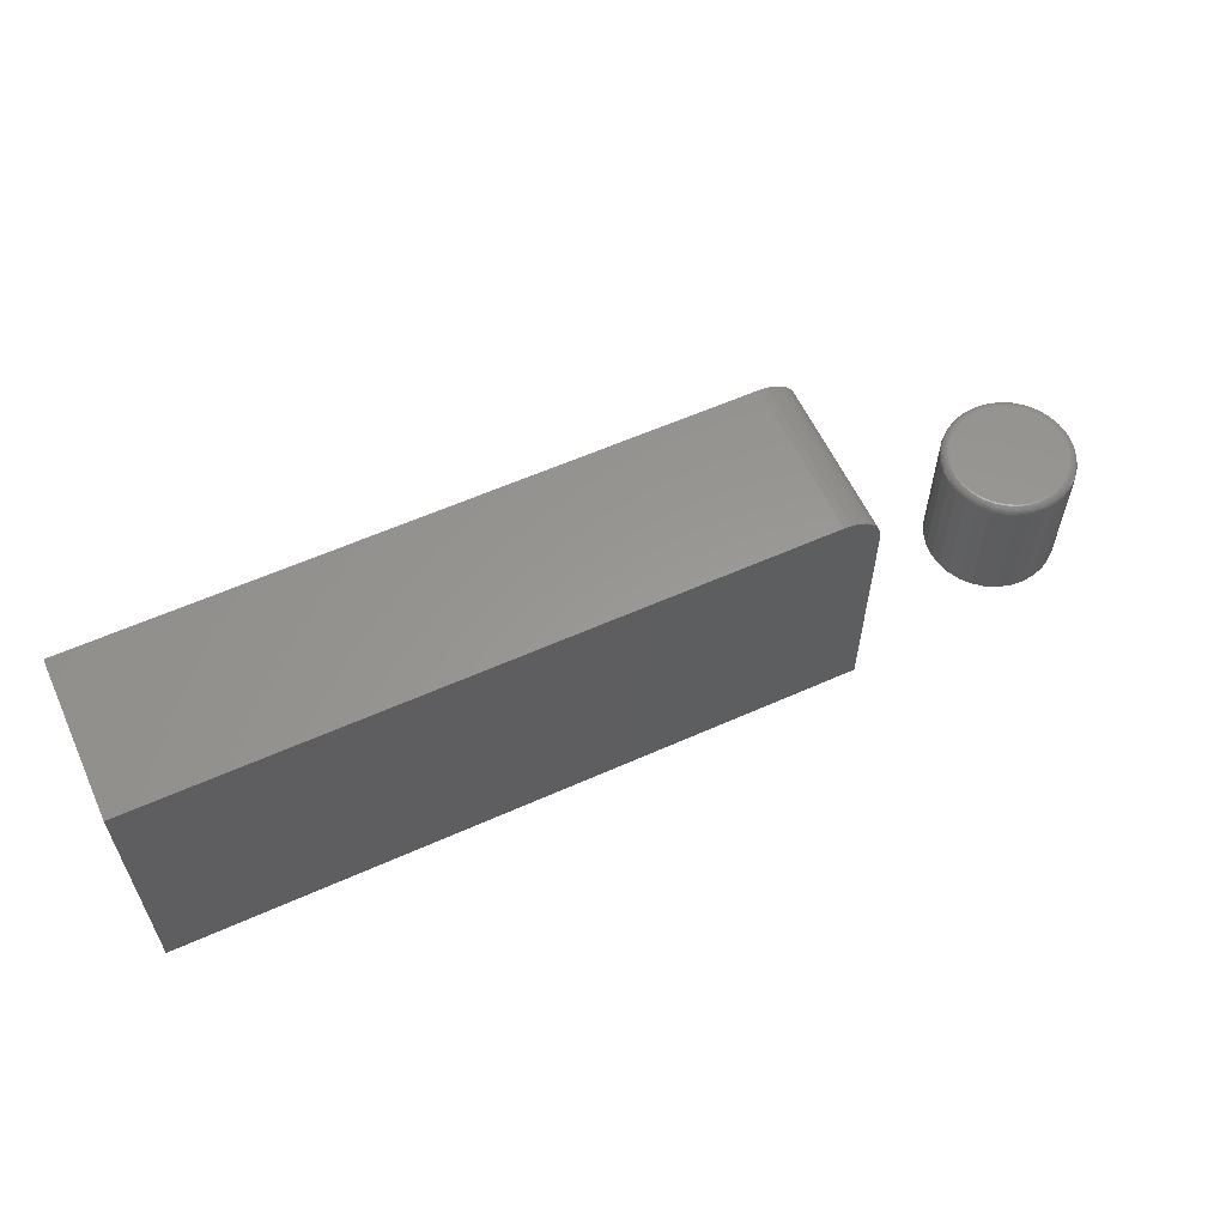
<metadata>
{"format":"stl","ext":"stl","renderer":"f3d","projection":"perspective","resolution":1024,"background":"white","views":[{"elev":59.1,"azim":-24.7,"up":"+Z"}]}
</metadata>
<code>
# stl→obj: 376 verts, 744 faces
v -0.2812 -0.07812 0.2734
v 0.375 -0.07812 0.2734
v -0.2812 0.08289 0.2734
v 0.375 0.08289 0.2734
v 0.4026 0.08289 0.262
v 0.3899 0.08289 0.2705
v 0.3967 0.08289 0.2669
v -0.2812 0.08289 0
v 0.3826 0.08289 0.2727
v 0.4141 0.08289 0
v 0.4075 0.08289 0.2561
v 0.4111 0.08289 0.2493
v 0.4133 0.08289 0.242
v 0.4141 0.08289 0.2344
v 0.4141 -0.07812 0
v 0.4141 -0.07812 0.2344
v 0.4133 -0.07812 0.242
v 0.4111 -0.07812 0.2493
v 0.4075 -0.07812 0.2561
v 0.4026 -0.07812 0.262
v 0.3967 -0.07812 0.2669
v 0.3899 -0.07812 0.2705
v 0.3826 -0.07812 0.2727
v -0.2812 -0.07812 0
v 0.672 0.002303 0.007812
v 0.672 0.002303 0.1328
v 0.6708 -0.01037 0.007812
v 0.6708 -0.01037 0.1328
v 0.6671 -0.02256 0.007812
v 0.6671 -0.02256 0.1328
v 0.6611 -0.03379 0.007812
v 0.6611 -0.03379 0.1328
v 0.653 -0.04364 0.007812
v 0.653 -0.04364 0.1328
v 0.6432 -0.05172 0.007812
v 0.6432 -0.05172 0.1328
v 0.6319 -0.05772 0.007812
v 0.6319 -0.05772 0.1328
v 0.6197 -0.06142 0.007812
v 0.6197 -0.06142 0.1328
v 0.6071 -0.06266 0.007812
v 0.6071 -0.06266 0.1328
v 0.5944 -0.06142 0.007812
v 0.5944 -0.06142 0.1328
v 0.5822 -0.05772 0.007812
v 0.5822 -0.05772 0.1328
v 0.571 -0.05172 0.007812
v 0.571 -0.05172 0.1328
v 0.5611 -0.04364 0.007812
v 0.5611 -0.04364 0.1328
v 0.5531 -0.03379 0.007812
v 0.5531 -0.03379 0.1328
v 0.5471 -0.02256 0.007812
v 0.5471 -0.02256 0.1328
v 0.5434 -0.01037 0.007812
v 0.5434 -0.01037 0.1328
v 0.5421 0.002303 0.007812
v 0.5421 0.002303 0.1328
v 0.5434 0.01498 0.007812
v 0.5434 0.01498 0.1328
v 0.5471 0.02716 0.007812
v 0.5471 0.02716 0.1328
v 0.5531 0.0384 0.007812
v 0.5531 0.0384 0.1328
v 0.5611 0.04824 0.007812
v 0.5611 0.04824 0.1328
v 0.571 0.05632 0.007812
v 0.571 0.05632 0.1328
v 0.5822 0.06232 0.007812
v 0.5822 0.06232 0.1328
v 0.5944 0.06602 0.007812
v 0.5944 0.06602 0.1328
v 0.6071 0.06727 0.007812
v 0.6071 0.06727 0.1328
v 0.6197 0.06602 0.007812
v 0.6197 0.06602 0.1328
v 0.6319 0.06232 0.007812
v 0.6319 0.06232 0.1328
v 0.6432 0.05632 0.007812
v 0.6432 0.05632 0.1328
v 0.653 0.04824 0.007812
v 0.653 0.04824 0.1328
v 0.6611 0.0384 0.007812
v 0.6611 0.0384 0.1328
v 0.6671 0.02716 0.007812
v 0.6671 0.02716 0.1328
v 0.6708 0.01498 0.007812
v 0.6708 0.01498 0.1328
v 0.5959 0.05836 0.1406
v 0.6182 0.05836 0.1406
v 0.6071 0.05946 0.1406
v 0.5852 0.05511 0.1406
v 0.6289 0.05511 0.1406
v 0.5753 0.04982 0.1406
v 0.6388 0.04982 0.1406
v 0.5667 0.04272 0.1406
v 0.6475 0.04272 0.1406
v 0.5595 0.03406 0.1406
v 0.6546 0.03406 0.1406
v 0.5543 0.02417 0.1406
v 0.6599 0.02417 0.1406
v 0.6599 -0.01957 0.1406
v 0.5595 -0.02945 0.1406
v 0.6546 -0.02945 0.1406
v 0.5667 -0.03811 0.1406
v 0.6475 -0.03811 0.1406
v 0.5753 -0.04522 0.1406
v 0.6388 -0.04522 0.1406
v 0.5852 -0.0505 0.1406
v 0.6289 -0.0505 0.1406
v 0.5959 -0.05375 0.1406
v 0.6182 -0.05375 0.1406
v 0.6071 -0.05485 0.1406
v 0.6631 0.01345 0.1406
v 0.551 0.01345 0.1406
v 0.6642 0.002303 0.1406
v 0.5499 0.002303 0.1406
v 0.6631 -0.008848 0.1406
v 0.551 -0.008848 0.1406
v 0.5543 -0.01957 0.1406
v 0.5484 0.002303 0.1405
v 0.5495 0.01375 0.1405
v 0.5469 0.002303 0.14
v 0.5481 0.01404 0.14
v 0.5456 0.002303 0.1393
v 0.5468 0.0143 0.1393
v 0.5444 0.002303 0.1383
v 0.5456 0.01453 0.1383
v 0.5434 0.002303 0.1372
v 0.5446 0.01472 0.1372
v 0.5427 0.002303 0.1358
v 0.5439 0.01486 0.1358
v 0.5423 0.002303 0.1343
v 0.5435 0.01495 0.1343
v 0.6646 0.01375 0.1405
v 0.6658 0.002303 0.1405
v 0.6661 0.01404 0.14
v 0.6672 0.002303 0.14
v 0.6674 0.0143 0.1393
v 0.6686 0.002303 0.1393
v 0.6685 0.01453 0.1383
v 0.6698 0.002303 0.1383
v 0.6695 0.01472 0.1372
v 0.6707 0.002303 0.1372
v 0.6702 0.01486 0.1358
v 0.6714 0.002303 0.1358
v 0.6706 0.01495 0.1343
v 0.6719 0.002303 0.1343
v 0.6613 0.02476 0.1405
v 0.6626 0.02532 0.14
v 0.6639 0.02584 0.1393
v 0.665 0.02629 0.1383
v 0.6659 0.02666 0.1372
v 0.6665 0.02694 0.1358
v 0.667 0.02711 0.1343
v 0.6559 0.0349 0.1405
v 0.6571 0.03572 0.14
v 0.6582 0.03647 0.1393
v 0.6592 0.03713 0.1383
v 0.66 0.03766 0.1372
v 0.6606 0.03807 0.1358
v 0.661 0.03831 0.1343
v 0.6486 0.04379 0.1405
v 0.6496 0.04483 0.14
v 0.6506 0.04579 0.1393
v 0.6514 0.04662 0.1383
v 0.6521 0.04731 0.1372
v 0.6526 0.04782 0.1358
v 0.6529 0.04814 0.1343
v 0.6397 0.05109 0.1405
v 0.6405 0.05231 0.14
v 0.6412 0.05343 0.1393
v 0.6419 0.05442 0.1383
v 0.6424 0.05523 0.1372
v 0.6428 0.05583 0.1358
v 0.6431 0.0562 0.1343
v 0.6295 0.05651 0.1405
v 0.6301 0.05787 0.14
v 0.6306 0.05912 0.1393
v 0.6311 0.06021 0.1383
v 0.6314 0.06111 0.1372
v 0.6317 0.06177 0.1358
v 0.6319 0.06219 0.1343
v 0.6185 0.05985 0.1405
v 0.6188 0.06129 0.14
v 0.6191 0.06262 0.1393
v 0.6193 0.06378 0.1383
v 0.6195 0.06473 0.1372
v 0.6196 0.06544 0.1358
v 0.6197 0.06587 0.1343
v 0.6071 0.06098 0.1405
v 0.6071 0.06245 0.14
v 0.6071 0.0638 0.1393
v 0.6071 0.06498 0.1383
v 0.6071 0.06595 0.1372
v 0.6071 0.06668 0.1358
v 0.6071 0.06712 0.1343
v 0.5956 0.05985 0.1405
v 0.5953 0.06129 0.14
v 0.5951 0.06262 0.1393
v 0.5948 0.06378 0.1383
v 0.5947 0.06473 0.1372
v 0.5945 0.06544 0.1358
v 0.5944 0.06587 0.1343
v 0.5846 0.05651 0.1405
v 0.5841 0.05787 0.14
v 0.5835 0.05912 0.1393
v 0.5831 0.06021 0.1383
v 0.5827 0.06111 0.1372
v 0.5824 0.06177 0.1358
v 0.5823 0.06219 0.1343
v 0.5745 0.05109 0.1405
v 0.5737 0.05231 0.14
v 0.5729 0.05343 0.1393
v 0.5722 0.05442 0.1383
v 0.5717 0.05523 0.1372
v 0.5713 0.05583 0.1358
v 0.5711 0.0562 0.1343
v 0.5656 0.04379 0.1405
v 0.5645 0.04483 0.14
v 0.5636 0.04579 0.1393
v 0.5628 0.04662 0.1383
v 0.5621 0.04731 0.1372
v 0.5616 0.04782 0.1358
v 0.5612 0.04814 0.1343
v 0.5583 0.0349 0.1405
v 0.5571 0.03572 0.14
v 0.5559 0.03647 0.1393
v 0.555 0.03713 0.1383
v 0.5541 0.03766 0.1372
v 0.5535 0.03807 0.1358
v 0.5532 0.03831 0.1343
v 0.5529 0.02476 0.1405
v 0.5515 0.02532 0.14
v 0.5503 0.02584 0.1393
v 0.5492 0.02629 0.1383
v 0.5483 0.02666 0.1372
v 0.5476 0.02694 0.1358
v 0.5472 0.02711 0.1343
v 0.6646 -0.009145 0.1405
v 0.6661 -0.009431 0.14
v 0.6674 -0.009694 0.1393
v 0.6685 -0.009925 0.1383
v 0.6695 -0.01011 0.1372
v 0.6702 -0.01026 0.1358
v 0.6706 -0.01034 0.1343
v 0.5495 -0.009145 0.1405
v 0.5481 -0.009431 0.14
v 0.5468 -0.009694 0.1393
v 0.5456 -0.009925 0.1383
v 0.5446 -0.01011 0.1372
v 0.5439 -0.01026 0.1358
v 0.5435 -0.01034 0.1343
v 0.5529 -0.02015 0.1405
v 0.5515 -0.02071 0.14
v 0.5503 -0.02123 0.1393
v 0.5492 -0.02168 0.1383
v 0.5483 -0.02206 0.1372
v 0.5476 -0.02233 0.1358
v 0.5472 -0.0225 0.1343
v 0.5583 -0.0303 0.1405
v 0.5571 -0.03111 0.14
v 0.5559 -0.03186 0.1393
v 0.555 -0.03252 0.1383
v 0.5541 -0.03306 0.1372
v 0.5535 -0.03346 0.1358
v 0.5532 -0.03371 0.1343
v 0.5656 -0.03919 0.1405
v 0.5645 -0.04023 0.14
v 0.5636 -0.04118 0.1393
v 0.5628 -0.04202 0.1383
v 0.5621 -0.04271 0.1372
v 0.5616 -0.04322 0.1358
v 0.5612 -0.04353 0.1343
v 0.5745 -0.04649 0.1405
v 0.5737 -0.04771 0.14
v 0.5729 -0.04883 0.1393
v 0.5722 -0.04981 0.1383
v 0.5717 -0.05062 0.1372
v 0.5713 -0.05122 0.1358
v 0.5711 -0.05159 0.1343
v 0.5846 -0.05191 0.1405
v 0.5841 -0.05326 0.14
v 0.5835 -0.05451 0.1393
v 0.5831 -0.05561 0.1383
v 0.5827 -0.0565 0.1372
v 0.5824 -0.05717 0.1358
v 0.5823 -0.05758 0.1343
v 0.5956 -0.05525 0.1405
v 0.5953 -0.05669 0.14
v 0.5951 -0.05801 0.1393
v 0.5948 -0.05917 0.1383
v 0.5947 -0.06012 0.1372
v 0.5945 -0.06083 0.1358
v 0.5944 -0.06127 0.1343
v 0.6071 -0.05638 0.1405
v 0.6071 -0.05784 0.14
v 0.6071 -0.05919 0.1393
v 0.6071 -0.06038 0.1383
v 0.6071 -0.06135 0.1372
v 0.6071 -0.06207 0.1358
v 0.6071 -0.06251 0.1343
v 0.6185 -0.05525 0.1405
v 0.6188 -0.05669 0.14
v 0.6191 -0.05801 0.1393
v 0.6193 -0.05917 0.1383
v 0.6195 -0.06012 0.1372
v 0.6196 -0.06083 0.1358
v 0.6197 -0.06127 0.1343
v 0.6295 -0.05191 0.1405
v 0.6301 -0.05326 0.14
v 0.6306 -0.05451 0.1393
v 0.6311 -0.05561 0.1383
v 0.6314 -0.0565 0.1372
v 0.6317 -0.05717 0.1358
v 0.6319 -0.05758 0.1343
v 0.6397 -0.04649 0.1405
v 0.6405 -0.04771 0.14
v 0.6412 -0.04883 0.1393
v 0.6419 -0.04981 0.1383
v 0.6424 -0.05062 0.1372
v 0.6428 -0.05122 0.1358
v 0.6431 -0.05159 0.1343
v 0.6486 -0.03919 0.1405
v 0.6496 -0.04023 0.14
v 0.6506 -0.04118 0.1393
v 0.6514 -0.04202 0.1383
v 0.6521 -0.04271 0.1372
v 0.6526 -0.04322 0.1358
v 0.6529 -0.04353 0.1343
v 0.6559 -0.0303 0.1405
v 0.6571 -0.03111 0.14
v 0.6582 -0.03186 0.1393
v 0.6592 -0.03252 0.1383
v 0.66 -0.03306 0.1372
v 0.6606 -0.03346 0.1358
v 0.661 -0.03371 0.1343
v 0.6613 -0.02015 0.1405
v 0.6626 -0.02071 0.14
v 0.6639 -0.02123 0.1393
v 0.665 -0.02168 0.1383
v 0.6659 -0.02206 0.1372
v 0.6665 -0.02233 0.1358
v 0.667 -0.0225 0.1343
v 0.6071 0.05946 0
v 0.6182 0.05836 0
v 0.5959 0.05836 0
v 0.5852 0.05511 0
v 0.6289 0.05511 0
v 0.5753 0.04982 0
v 0.6388 0.04982 0
v 0.5667 0.04272 0
v 0.6475 0.04272 0
v 0.5595 0.03406 0
v 0.6546 0.03406 0
v 0.5543 0.02417 0
v 0.6599 0.02417 0
v 0.6546 -0.02945 0
v 0.5595 -0.02945 0
v 0.6599 -0.01957 0
v 0.5667 -0.03811 0
v 0.6475 -0.03811 0
v 0.5753 -0.04522 0
v 0.6388 -0.04522 0
v 0.5852 -0.0505 0
v 0.6289 -0.0505 0
v 0.5959 -0.05375 0
v 0.6182 -0.05375 0
v 0.6071 -0.05485 0
v 0.5543 -0.01957 0
v 0.551 -0.008848 0
v 0.6631 -0.008848 0
v 0.5499 0.002303 0
v 0.6642 0.002303 0
v 0.551 0.01345 0
v 0.6631 0.01345 0
f 1 2 3
f 3 2 4
f 5 6 7
f 8 3 4
f 8 4 9
f 8 9 10
f 9 6 5
f 9 5 11
f 9 11 12
f 9 12 13
f 9 13 14
f 9 14 10
f 15 10 16
f 16 10 14
f 16 17 18
f 15 16 18
f 15 18 19
f 15 19 20
f 15 20 21
f 15 21 22
f 15 22 23
f 15 23 2
f 15 2 1
f 15 1 24
f 16 14 17
f 17 14 13
f 17 13 18
f 18 13 12
f 18 12 19
f 19 12 11
f 19 11 20
f 20 11 5
f 20 5 21
f 21 5 7
f 21 7 22
f 22 7 6
f 22 6 23
f 23 6 9
f 23 9 2
f 2 9 4
f 24 8 15
f 15 8 10
f 8 24 3
f 3 24 1
f 25 26 27
f 27 26 28
f 27 28 29
f 29 28 30
f 29 30 31
f 31 30 32
f 31 32 33
f 33 32 34
f 33 34 35
f 35 34 36
f 35 36 37
f 37 36 38
f 37 38 39
f 39 38 40
f 39 40 41
f 41 40 42
f 41 42 43
f 43 42 44
f 43 44 45
f 45 44 46
f 45 46 47
f 47 46 48
f 47 48 49
f 49 48 50
f 49 50 51
f 51 50 52
f 51 52 53
f 53 52 54
f 53 54 55
f 55 54 56
f 55 56 57
f 57 56 58
f 57 58 59
f 59 58 60
f 59 60 61
f 61 60 62
f 61 62 63
f 63 62 64
f 63 64 65
f 65 64 66
f 65 66 67
f 67 66 68
f 67 68 69
f 69 68 70
f 69 70 71
f 71 70 72
f 71 72 73
f 73 72 74
f 73 74 75
f 75 74 76
f 75 76 77
f 77 76 78
f 77 78 79
f 79 78 80
f 79 80 81
f 81 80 82
f 81 82 83
f 83 82 84
f 83 84 85
f 85 84 86
f 85 86 87
f 87 86 88
f 87 88 25
f 25 88 26
f 89 90 91
f 90 89 92
f 90 92 93
f 93 92 94
f 93 94 95
f 95 94 96
f 95 96 97
f 97 96 98
f 97 98 99
f 99 98 100
f 99 100 101
f 102 103 104
f 104 103 105
f 104 105 106
f 106 105 107
f 106 107 108
f 108 107 109
f 108 109 110
f 110 109 111
f 110 111 112
f 112 111 113
f 101 100 114
f 114 100 115
f 114 115 116
f 116 115 117
f 116 117 118
f 118 117 119
f 118 119 102
f 102 119 120
f 102 120 103
f 117 115 121
f 121 115 122
f 121 122 123
f 123 122 124
f 123 124 125
f 125 124 126
f 125 126 127
f 127 126 128
f 127 128 129
f 129 128 130
f 129 130 131
f 131 130 132
f 131 132 133
f 133 132 134
f 133 134 58
f 58 134 60
f 114 116 135
f 135 116 136
f 135 136 137
f 137 136 138
f 137 138 139
f 139 138 140
f 139 140 141
f 141 140 142
f 141 142 143
f 143 142 144
f 143 144 145
f 145 144 146
f 145 146 147
f 147 146 148
f 147 148 88
f 88 148 26
f 101 114 149
f 149 114 135
f 149 135 150
f 150 135 137
f 150 137 151
f 151 137 139
f 151 139 152
f 152 139 141
f 152 141 153
f 153 141 143
f 153 143 154
f 154 143 145
f 154 145 155
f 155 145 147
f 155 147 86
f 86 147 88
f 99 101 156
f 156 101 149
f 156 149 157
f 157 149 150
f 157 150 158
f 158 150 151
f 158 151 159
f 159 151 152
f 159 152 160
f 160 152 153
f 160 153 161
f 161 153 154
f 161 154 162
f 162 154 155
f 162 155 84
f 84 155 86
f 97 99 163
f 163 99 156
f 163 156 164
f 164 156 157
f 164 157 165
f 165 157 158
f 165 158 166
f 166 158 159
f 166 159 167
f 167 159 160
f 167 160 168
f 168 160 161
f 168 161 169
f 169 161 162
f 169 162 82
f 82 162 84
f 95 97 170
f 170 97 163
f 170 163 171
f 171 163 164
f 171 164 172
f 172 164 165
f 172 165 173
f 173 165 166
f 173 166 174
f 174 166 167
f 174 167 175
f 175 167 168
f 175 168 176
f 176 168 169
f 176 169 80
f 80 169 82
f 93 95 177
f 177 95 170
f 177 170 178
f 178 170 171
f 178 171 179
f 179 171 172
f 179 172 180
f 180 172 173
f 180 173 181
f 181 173 174
f 181 174 182
f 182 174 175
f 182 175 183
f 183 175 176
f 183 176 78
f 78 176 80
f 90 93 184
f 184 93 177
f 184 177 185
f 185 177 178
f 185 178 186
f 186 178 179
f 186 179 187
f 187 179 180
f 187 180 188
f 188 180 181
f 188 181 189
f 189 181 182
f 189 182 190
f 190 182 183
f 190 183 76
f 76 183 78
f 91 90 191
f 191 90 184
f 191 184 192
f 192 184 185
f 192 185 193
f 193 185 186
f 193 186 194
f 194 186 187
f 194 187 195
f 195 187 188
f 195 188 196
f 196 188 189
f 196 189 197
f 197 189 190
f 197 190 74
f 74 190 76
f 89 91 198
f 198 91 191
f 198 191 199
f 199 191 192
f 199 192 200
f 200 192 193
f 200 193 201
f 201 193 194
f 201 194 202
f 202 194 195
f 202 195 203
f 203 195 196
f 203 196 204
f 204 196 197
f 204 197 72
f 72 197 74
f 92 89 205
f 205 89 198
f 205 198 206
f 206 198 199
f 206 199 207
f 207 199 200
f 207 200 208
f 208 200 201
f 208 201 209
f 209 201 202
f 209 202 210
f 210 202 203
f 210 203 211
f 211 203 204
f 211 204 70
f 70 204 72
f 94 92 212
f 212 92 205
f 212 205 213
f 213 205 206
f 213 206 214
f 214 206 207
f 214 207 215
f 215 207 208
f 215 208 216
f 216 208 209
f 216 209 217
f 217 209 210
f 217 210 218
f 218 210 211
f 218 211 68
f 68 211 70
f 96 94 219
f 219 94 212
f 219 212 220
f 220 212 213
f 220 213 221
f 221 213 214
f 221 214 222
f 222 214 215
f 222 215 223
f 223 215 216
f 223 216 224
f 224 216 217
f 224 217 225
f 225 217 218
f 225 218 66
f 66 218 68
f 98 96 226
f 226 96 219
f 226 219 227
f 227 219 220
f 227 220 228
f 228 220 221
f 228 221 229
f 229 221 222
f 229 222 230
f 230 222 223
f 230 223 231
f 231 223 224
f 231 224 232
f 232 224 225
f 232 225 64
f 64 225 66
f 100 98 233
f 233 98 226
f 233 226 234
f 234 226 227
f 234 227 235
f 235 227 228
f 235 228 236
f 236 228 229
f 236 229 237
f 237 229 230
f 237 230 238
f 238 230 231
f 238 231 239
f 239 231 232
f 239 232 62
f 62 232 64
f 115 100 122
f 122 100 233
f 122 233 124
f 124 233 234
f 124 234 126
f 126 234 235
f 126 235 128
f 128 235 236
f 128 236 130
f 130 236 237
f 130 237 132
f 132 237 238
f 132 238 134
f 134 238 239
f 134 239 60
f 60 239 62
f 116 118 136
f 136 118 240
f 136 240 138
f 138 240 241
f 138 241 140
f 140 241 242
f 140 242 142
f 142 242 243
f 142 243 144
f 144 243 244
f 144 244 146
f 146 244 245
f 146 245 148
f 148 245 246
f 148 246 26
f 26 246 28
f 119 117 247
f 247 117 121
f 247 121 248
f 248 121 123
f 248 123 249
f 249 123 125
f 249 125 250
f 250 125 127
f 250 127 251
f 251 127 129
f 251 129 252
f 252 129 131
f 252 131 253
f 253 131 133
f 253 133 56
f 56 133 58
f 120 119 254
f 254 119 247
f 254 247 255
f 255 247 248
f 255 248 256
f 256 248 249
f 256 249 257
f 257 249 250
f 257 250 258
f 258 250 251
f 258 251 259
f 259 251 252
f 259 252 260
f 260 252 253
f 260 253 54
f 54 253 56
f 103 120 261
f 261 120 254
f 261 254 262
f 262 254 255
f 262 255 263
f 263 255 256
f 263 256 264
f 264 256 257
f 264 257 265
f 265 257 258
f 265 258 266
f 266 258 259
f 266 259 267
f 267 259 260
f 267 260 52
f 52 260 54
f 105 103 268
f 268 103 261
f 268 261 269
f 269 261 262
f 269 262 270
f 270 262 263
f 270 263 271
f 271 263 264
f 271 264 272
f 272 264 265
f 272 265 273
f 273 265 266
f 273 266 274
f 274 266 267
f 274 267 50
f 50 267 52
f 107 105 275
f 275 105 268
f 275 268 276
f 276 268 269
f 276 269 277
f 277 269 270
f 277 270 278
f 278 270 271
f 278 271 279
f 279 271 272
f 279 272 280
f 280 272 273
f 280 273 281
f 281 273 274
f 281 274 48
f 48 274 50
f 109 107 282
f 282 107 275
f 282 275 283
f 283 275 276
f 283 276 284
f 284 276 277
f 284 277 285
f 285 277 278
f 285 278 286
f 286 278 279
f 286 279 287
f 287 279 280
f 287 280 288
f 288 280 281
f 288 281 46
f 46 281 48
f 111 109 289
f 289 109 282
f 289 282 290
f 290 282 283
f 290 283 291
f 291 283 284
f 291 284 292
f 292 284 285
f 292 285 293
f 293 285 286
f 293 286 294
f 294 286 287
f 294 287 295
f 295 287 288
f 295 288 44
f 44 288 46
f 113 111 296
f 296 111 289
f 296 289 297
f 297 289 290
f 297 290 298
f 298 290 291
f 298 291 299
f 299 291 292
f 299 292 300
f 300 292 293
f 300 293 301
f 301 293 294
f 301 294 302
f 302 294 295
f 302 295 42
f 42 295 44
f 112 113 303
f 303 113 296
f 303 296 304
f 304 296 297
f 304 297 305
f 305 297 298
f 305 298 306
f 306 298 299
f 306 299 307
f 307 299 300
f 307 300 308
f 308 300 301
f 308 301 309
f 309 301 302
f 309 302 40
f 40 302 42
f 110 112 310
f 310 112 303
f 310 303 311
f 311 303 304
f 311 304 312
f 312 304 305
f 312 305 313
f 313 305 306
f 313 306 314
f 314 306 307
f 314 307 315
f 315 307 308
f 315 308 316
f 316 308 309
f 316 309 38
f 38 309 40
f 108 110 317
f 317 110 310
f 317 310 318
f 318 310 311
f 318 311 319
f 319 311 312
f 319 312 320
f 320 312 313
f 320 313 321
f 321 313 314
f 321 314 322
f 322 314 315
f 322 315 323
f 323 315 316
f 323 316 36
f 36 316 38
f 106 108 324
f 324 108 317
f 324 317 325
f 325 317 318
f 325 318 326
f 326 318 319
f 326 319 327
f 327 319 320
f 327 320 328
f 328 320 321
f 328 321 329
f 329 321 322
f 329 322 330
f 330 322 323
f 330 323 34
f 34 323 36
f 104 106 331
f 331 106 324
f 331 324 332
f 332 324 325
f 332 325 333
f 333 325 326
f 333 326 334
f 334 326 327
f 334 327 335
f 335 327 328
f 335 328 336
f 336 328 329
f 336 329 337
f 337 329 330
f 337 330 32
f 32 330 34
f 102 104 338
f 338 104 331
f 338 331 339
f 339 331 332
f 339 332 340
f 340 332 333
f 340 333 341
f 341 333 334
f 341 334 342
f 342 334 335
f 342 335 343
f 343 335 336
f 343 336 344
f 344 336 337
f 344 337 30
f 30 337 32
f 118 102 240
f 240 102 338
f 240 338 241
f 241 338 339
f 241 339 242
f 242 339 340
f 242 340 243
f 243 340 341
f 243 341 244
f 244 341 342
f 244 342 245
f 245 342 343
f 245 343 246
f 246 343 344
f 246 344 28
f 28 344 30
f 345 346 347
f 348 347 346
f 349 348 346
f 350 348 349
f 351 350 349
f 352 350 351
f 353 352 351
f 354 352 353
f 355 354 353
f 356 354 355
f 357 356 355
f 358 359 360
f 361 359 358
f 362 361 358
f 363 361 362
f 364 363 362
f 365 363 364
f 366 365 364
f 367 365 366
f 368 367 366
f 369 367 368
f 359 370 360
f 360 370 371
f 360 371 372
f 372 371 373
f 372 373 374
f 374 373 375
f 374 375 376
f 376 375 356
f 376 356 357
f 374 87 25
f 374 376 87
f 57 375 373
f 57 59 375
f 357 85 87
f 357 87 376
f 355 81 83
f 83 85 355
f 355 85 357
f 349 77 79
f 349 79 351
f 79 353 351
f 346 73 75
f 75 77 346
f 346 77 349
f 348 69 71
f 348 71 347
f 71 345 347
f 350 65 67
f 67 69 350
f 350 69 348
f 356 61 63
f 356 63 354
f 63 352 354
f 59 61 375
f 375 61 356
f 81 355 353
f 353 79 81
f 73 346 345
f 345 71 73
f 65 350 352
f 352 63 65
f 373 55 57
f 373 371 55
f 25 372 374
f 25 27 372
f 370 53 55
f 370 55 371
f 359 49 51
f 51 53 359
f 359 53 370
f 365 45 47
f 365 47 363
f 47 361 363
f 367 41 43
f 43 45 367
f 367 45 365
f 366 37 39
f 366 39 368
f 39 369 368
f 364 33 35
f 35 37 364
f 364 37 366
f 360 29 31
f 360 31 358
f 31 362 358
f 27 29 372
f 372 29 360
f 49 359 361
f 361 47 49
f 41 367 369
f 369 39 41
f 33 364 362
f 362 31 33

</code>
